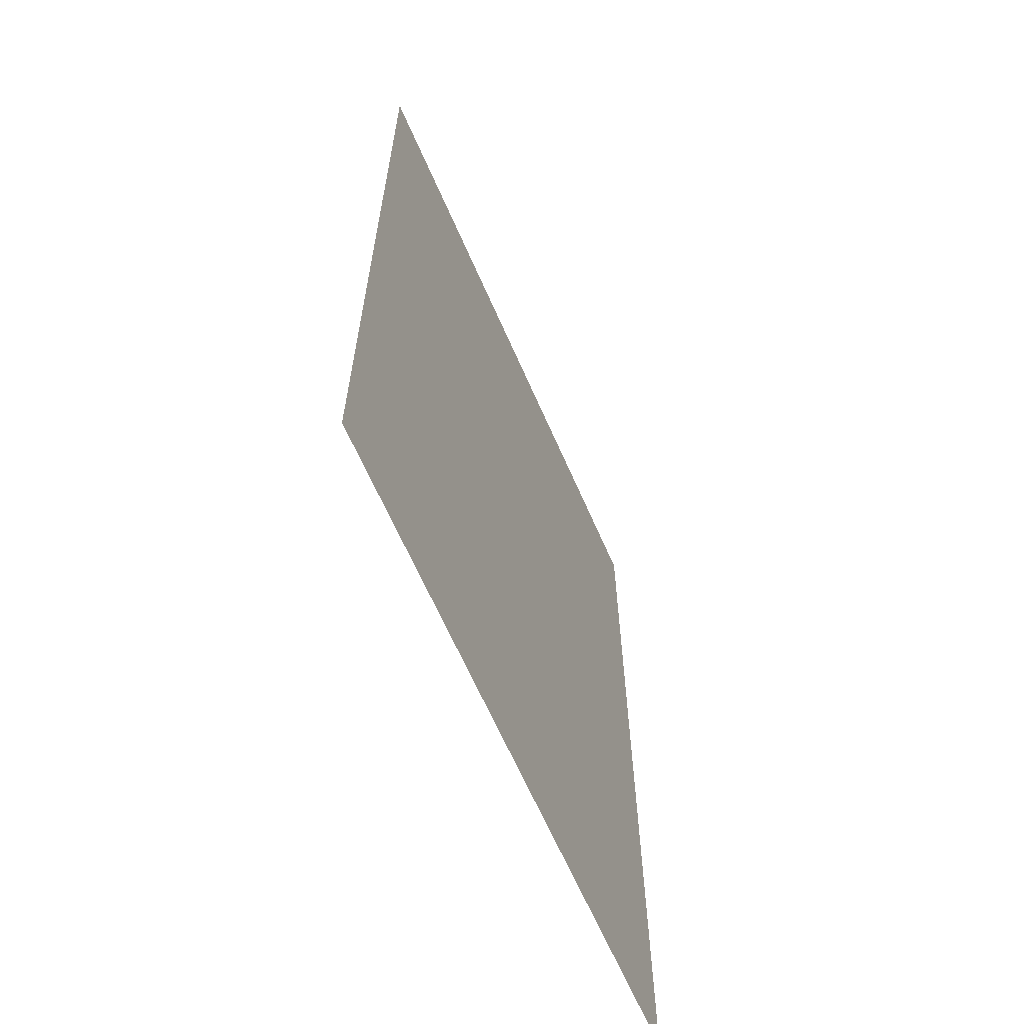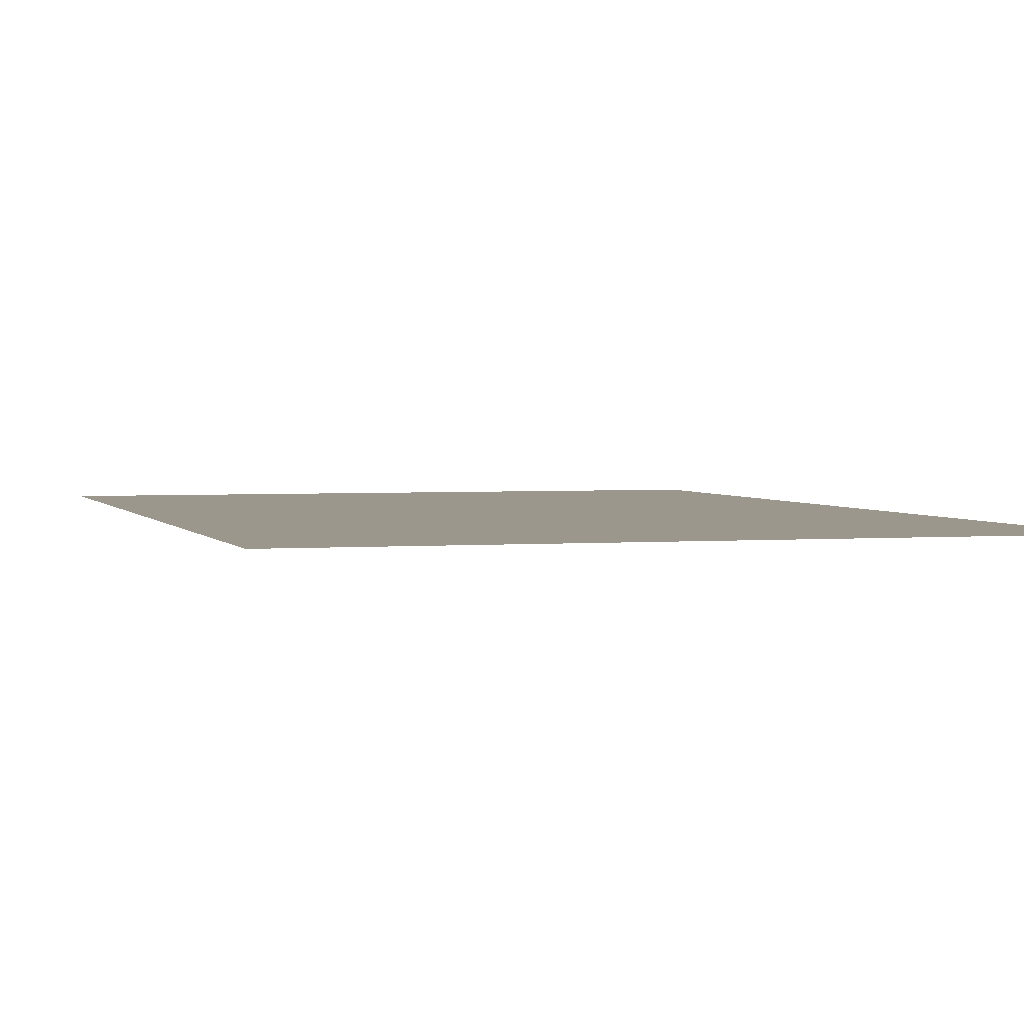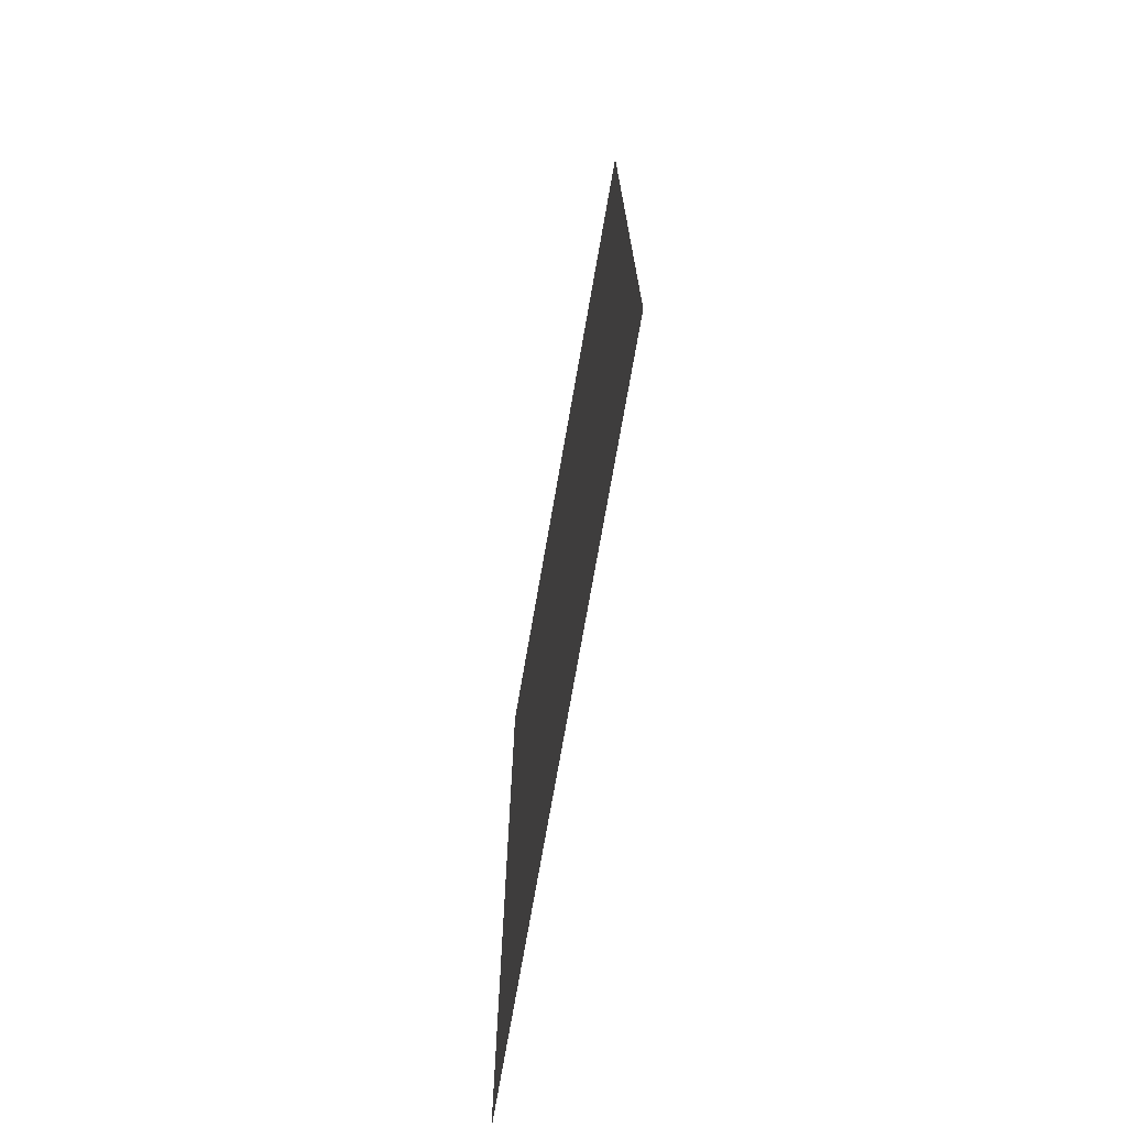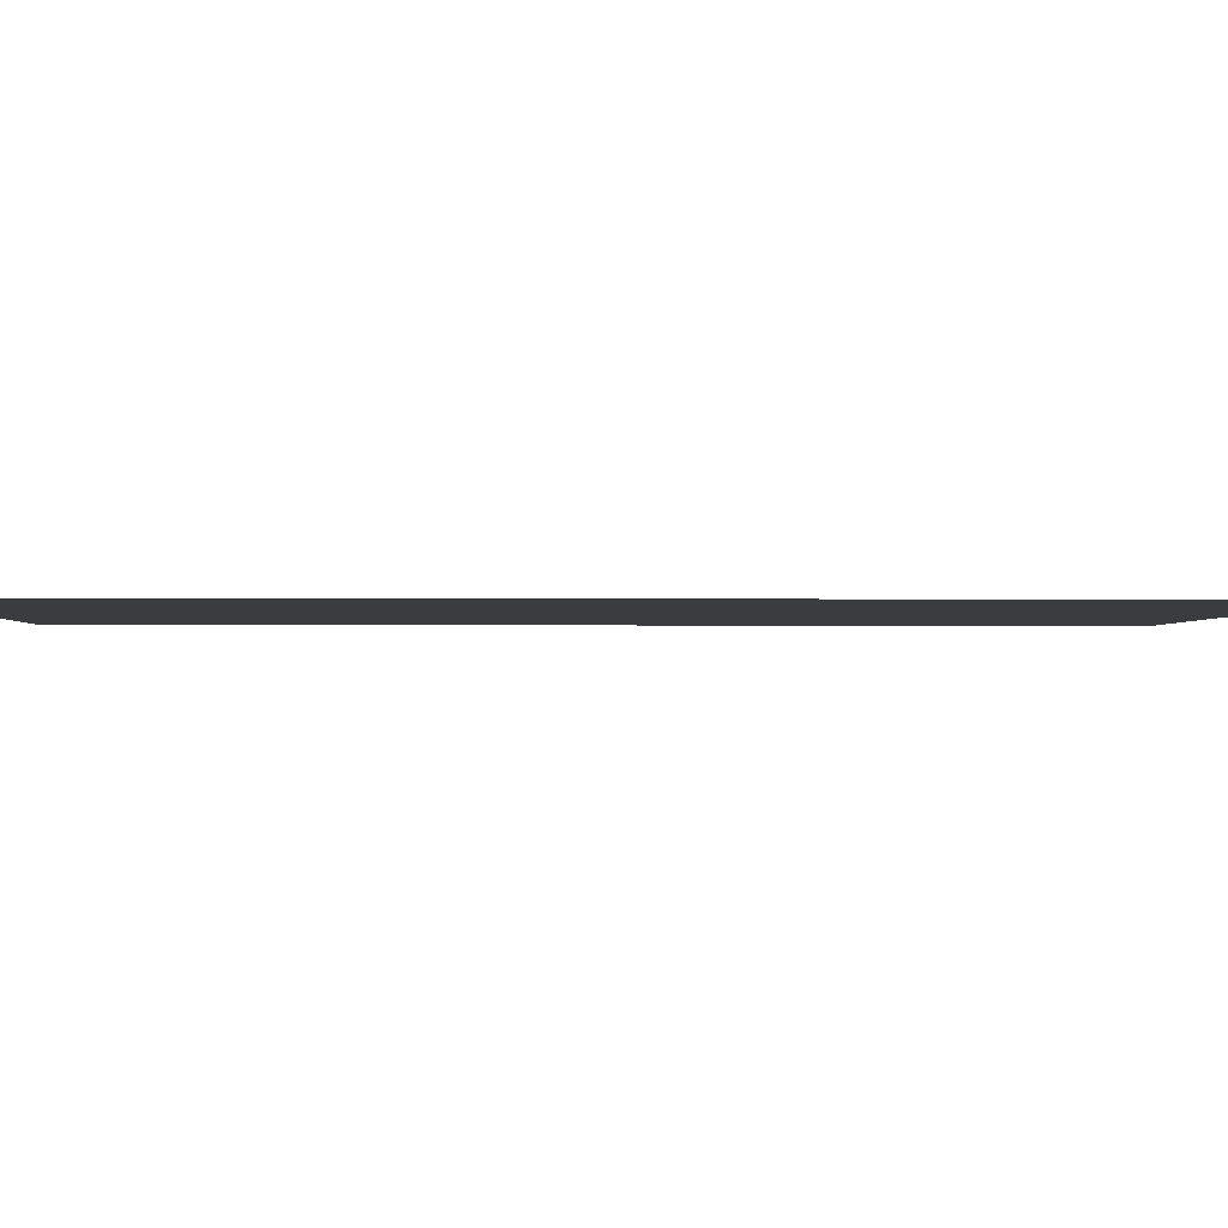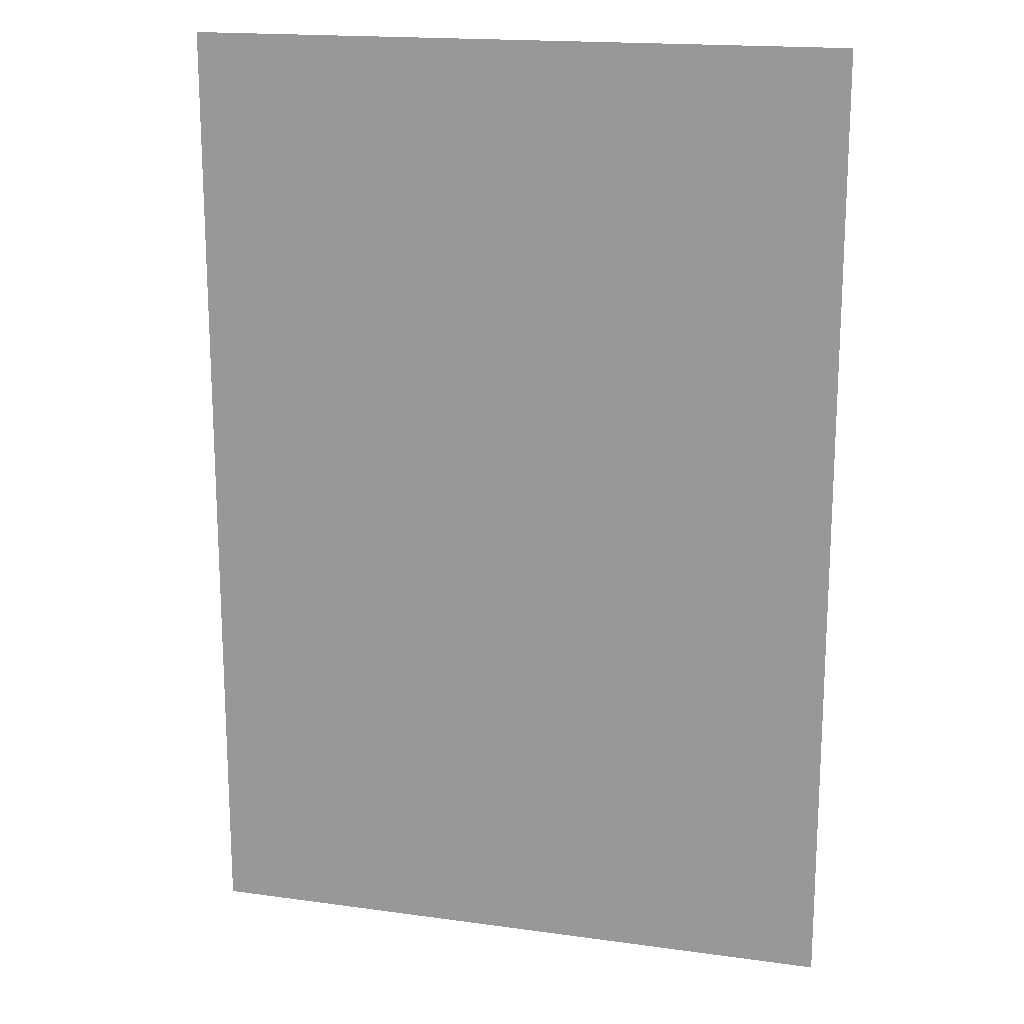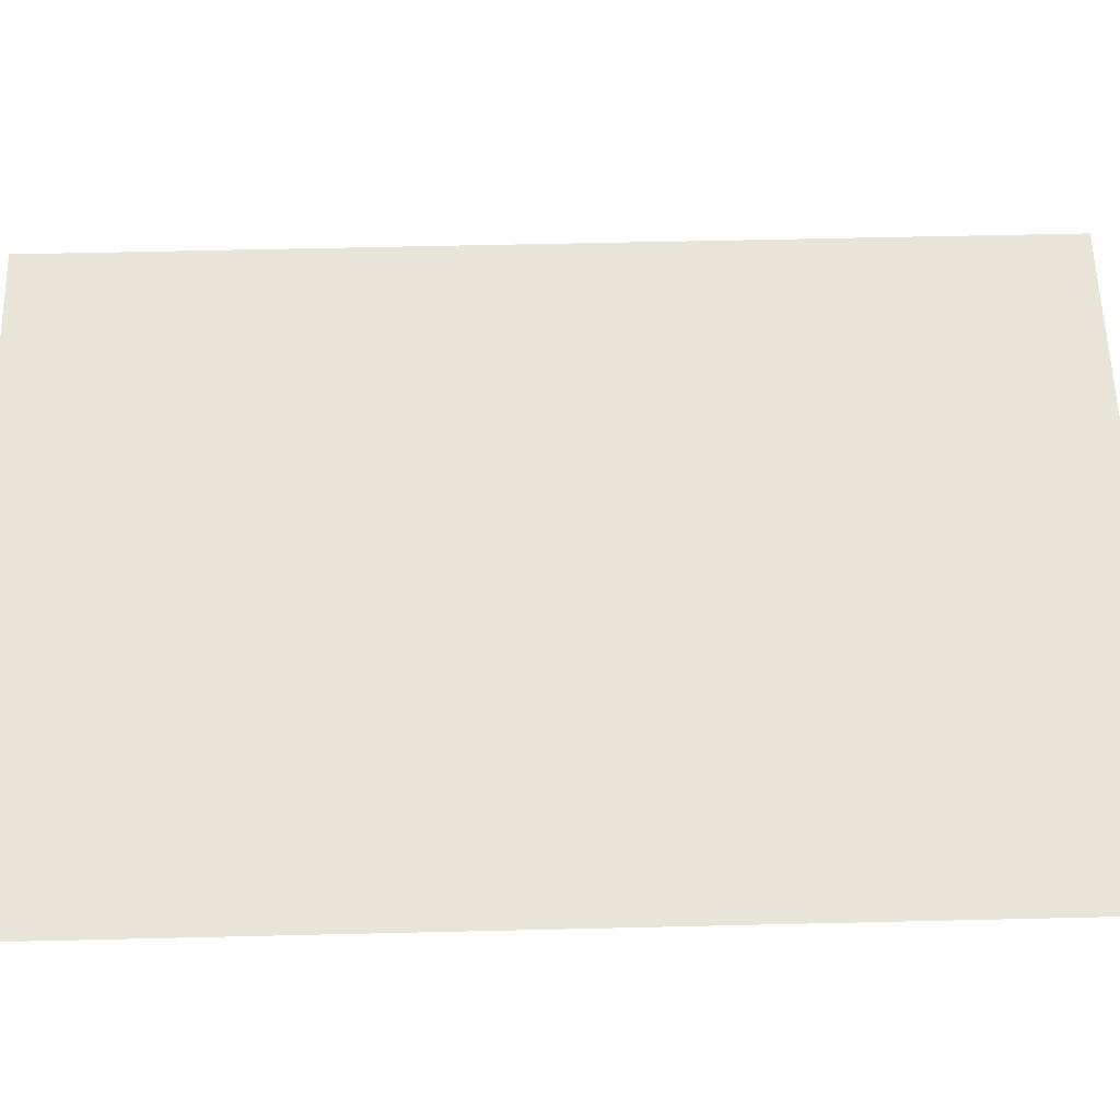
<metadata>
{"format":"obj","ext":"obj","renderer":"f3d","projection":"perspective","resolution":1024,"background":"white","views":[{"elev":-64.8,"azim":-66.4,"up":"+Z"},{"elev":2.6,"azim":-16.4,"up":"+Y"},{"elev":-74.1,"azim":80.1,"up":"+Z"},{"elev":-1.7,"azim":87.7,"up":"+Y"},{"elev":17.3,"azim":15.4,"up":"+Z"},{"elev":58.3,"azim":88.6,"up":"+Y"}]}
</metadata>
<code>
o Floor.001
v -379.5 7e-05 467.5
v 225.5 7e-05 467.5
v -379.5 -6.2e-05 -412.5
v 225.5 -6.2e-05 -412.5
f 1 4 3
f 1 2 4

</code>
